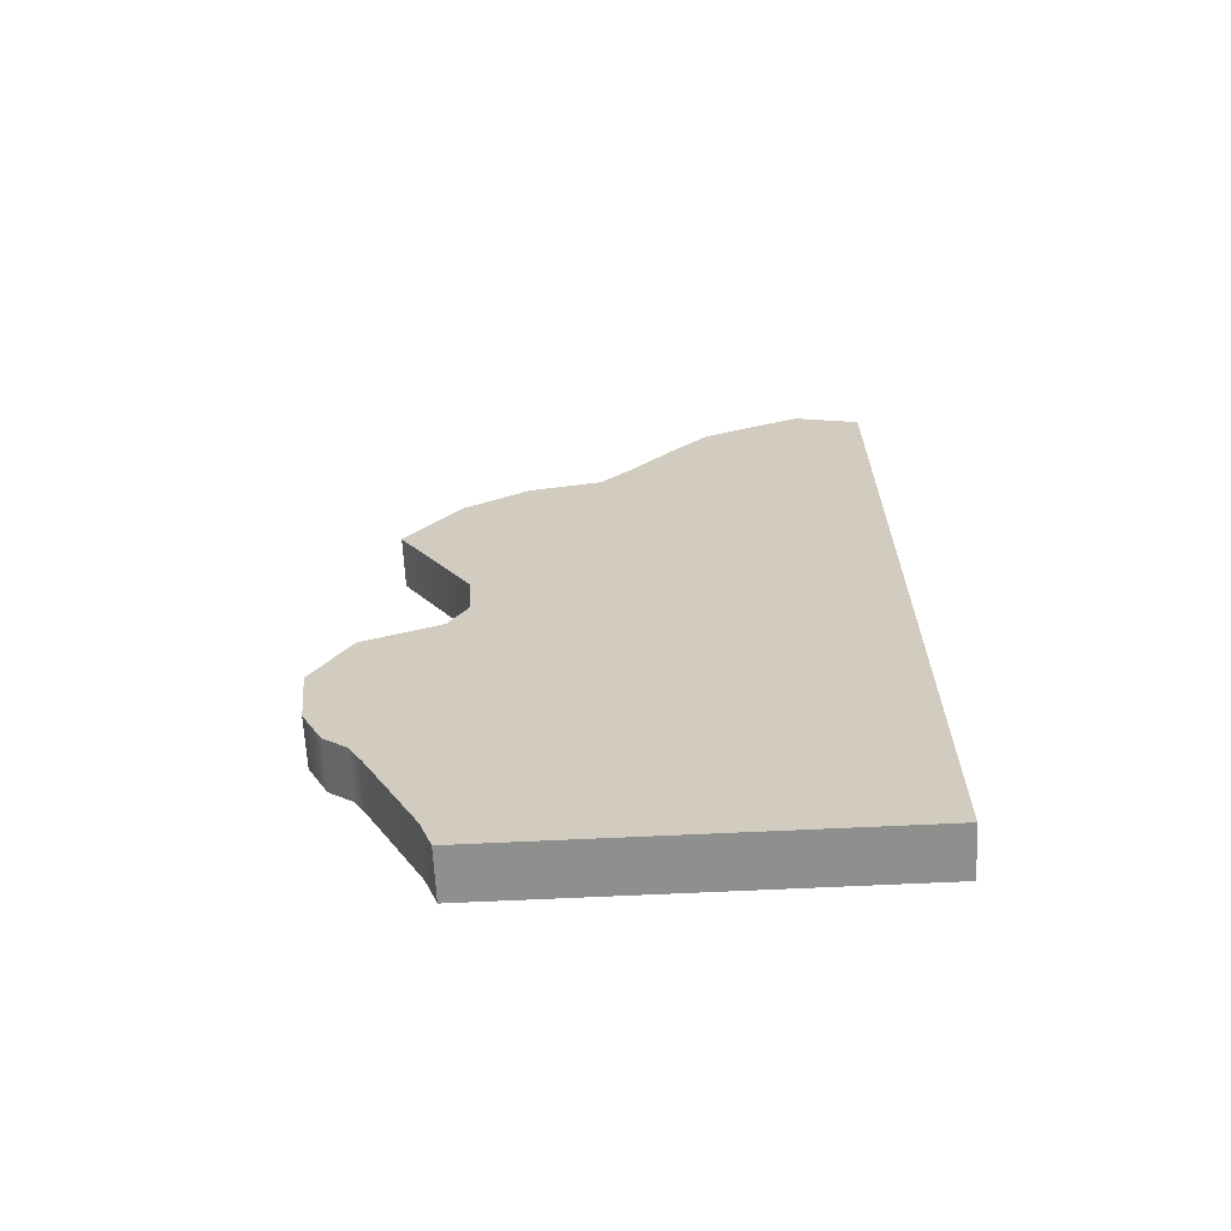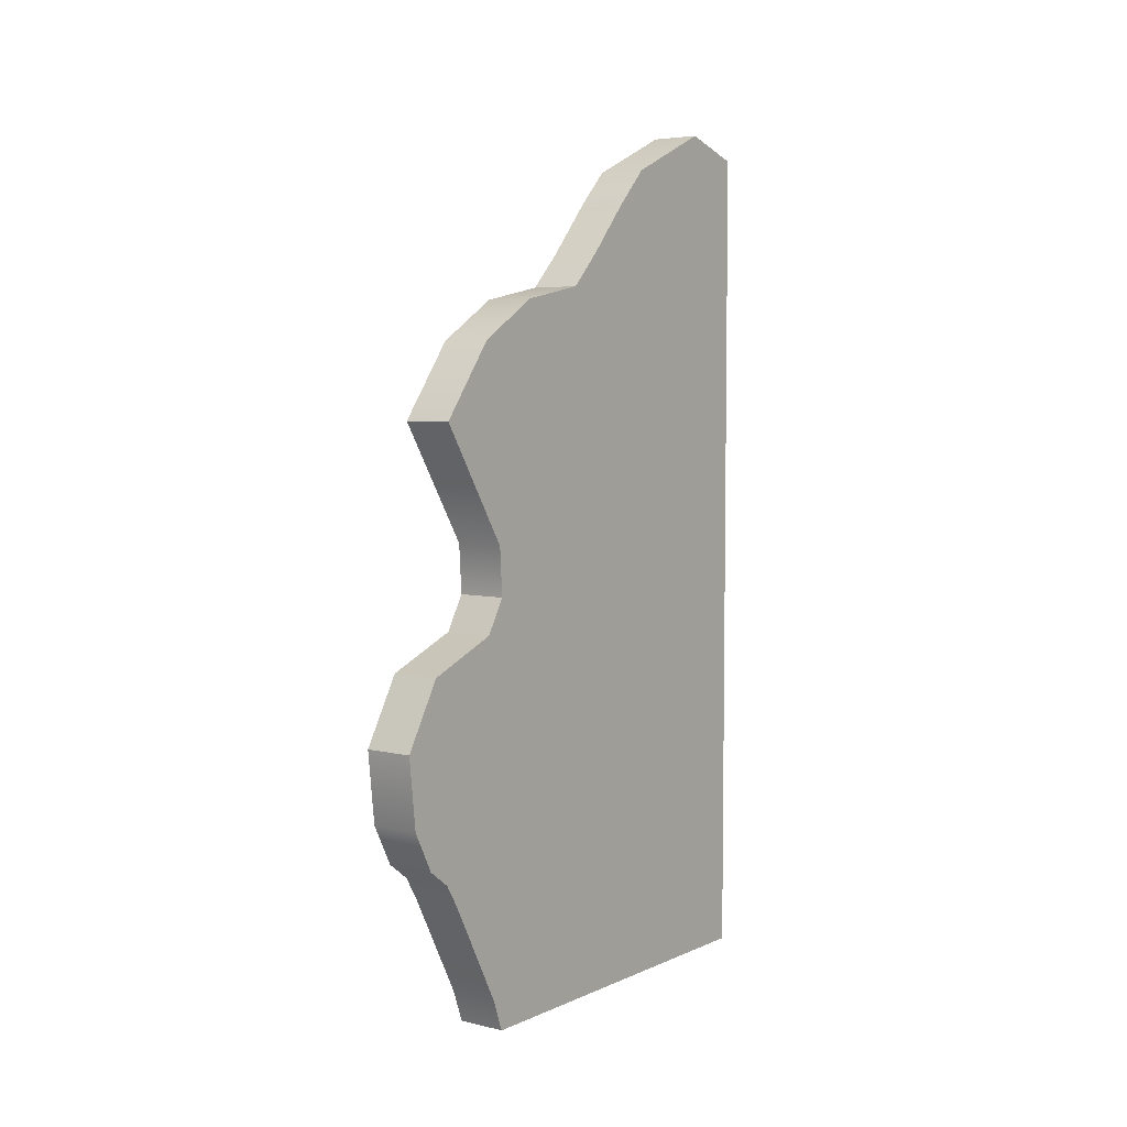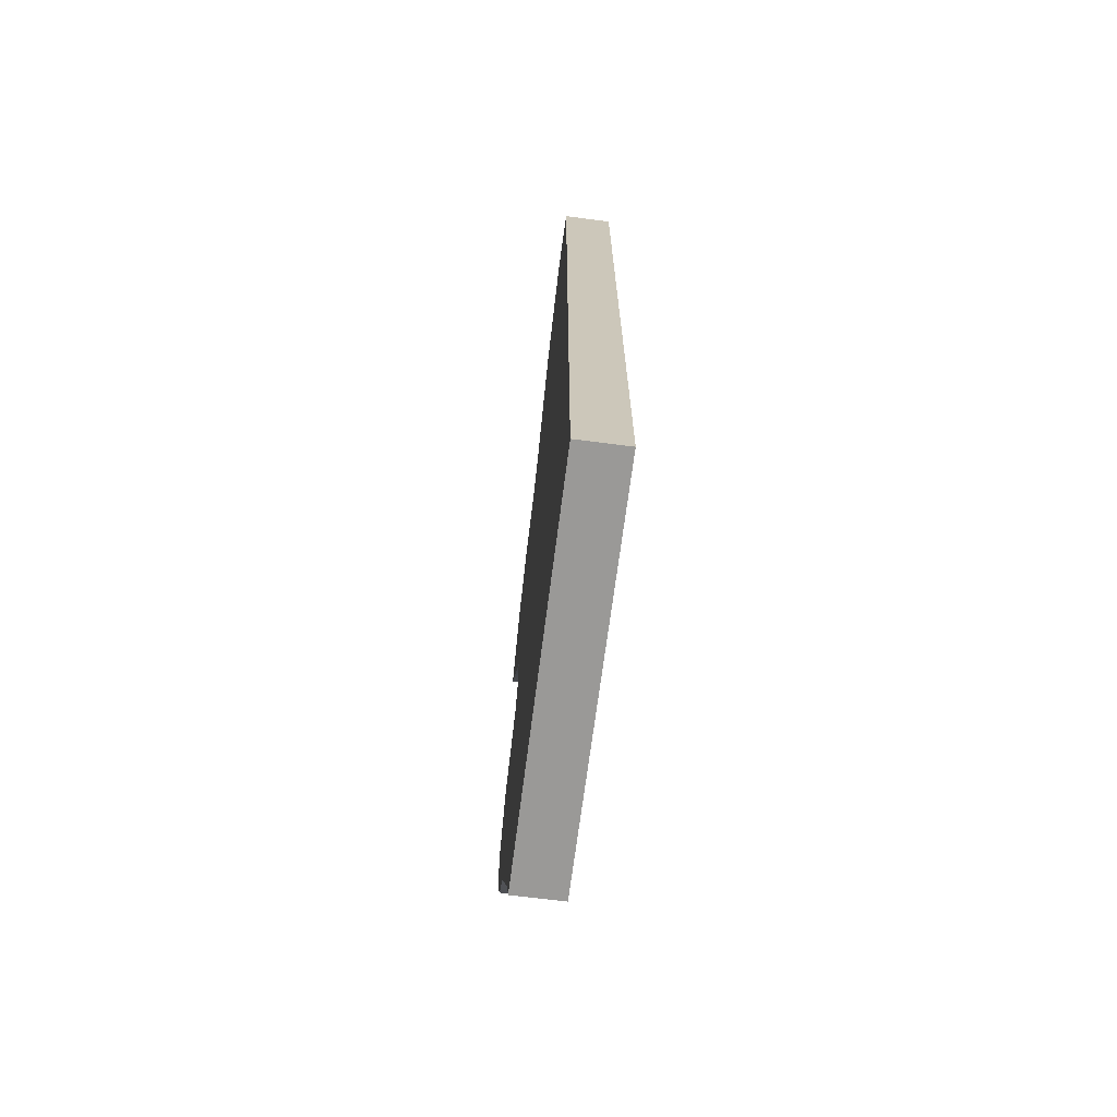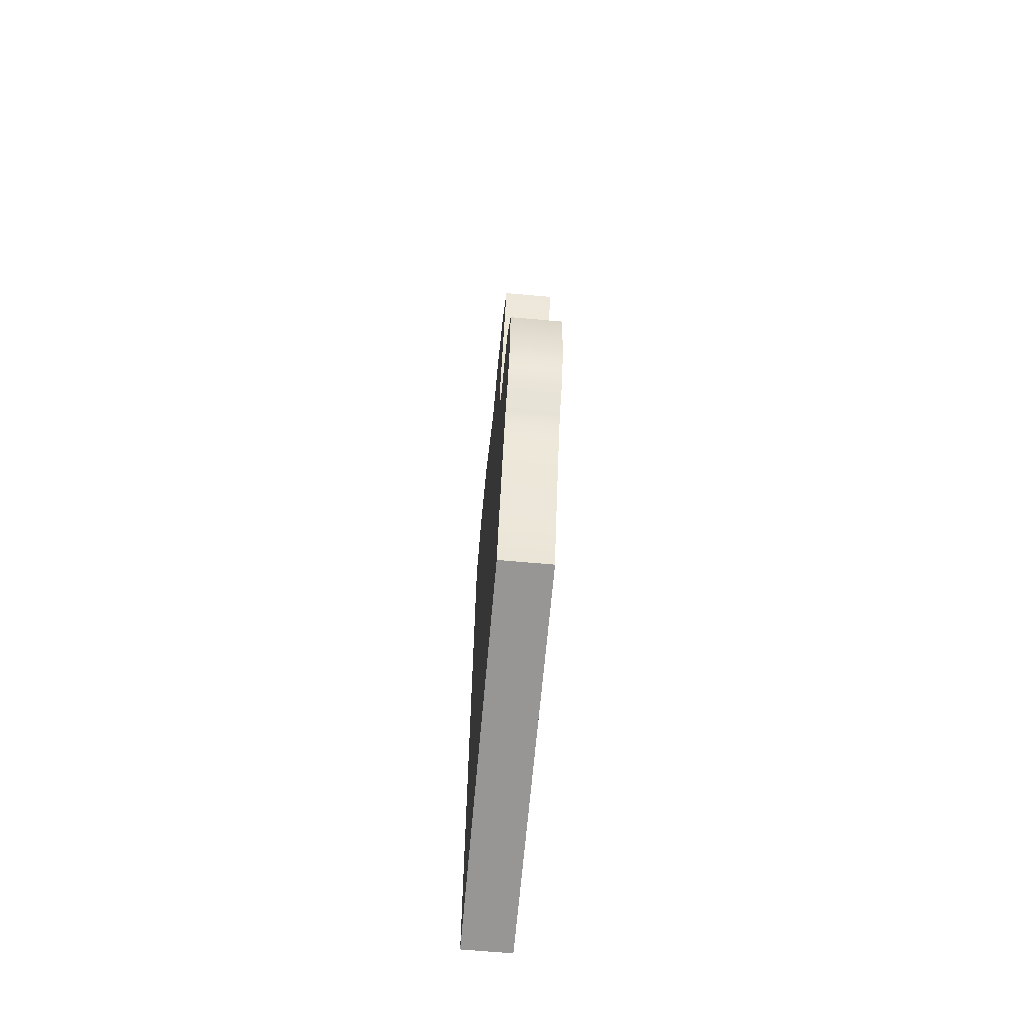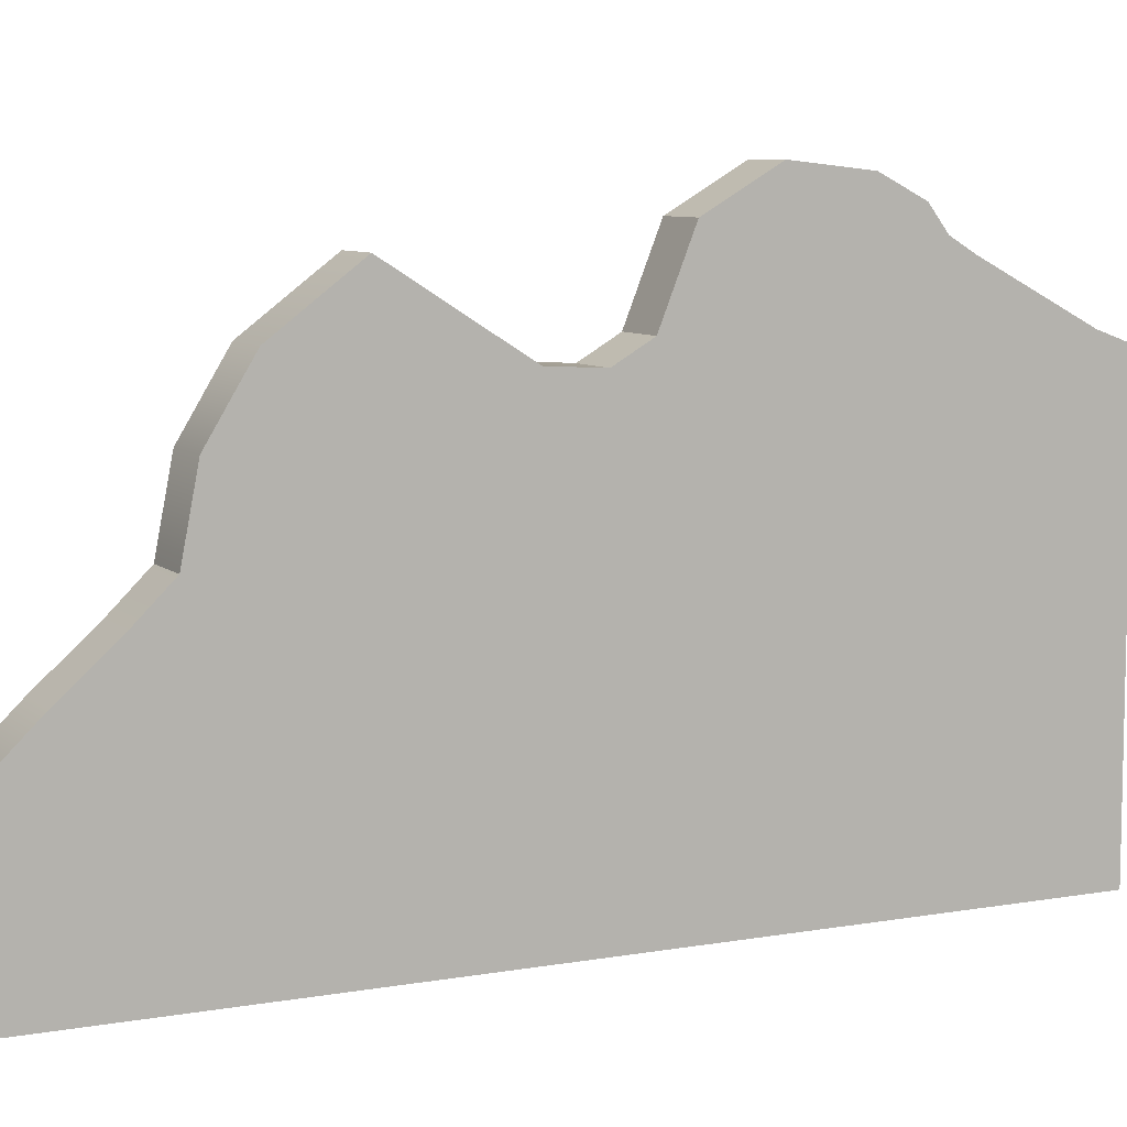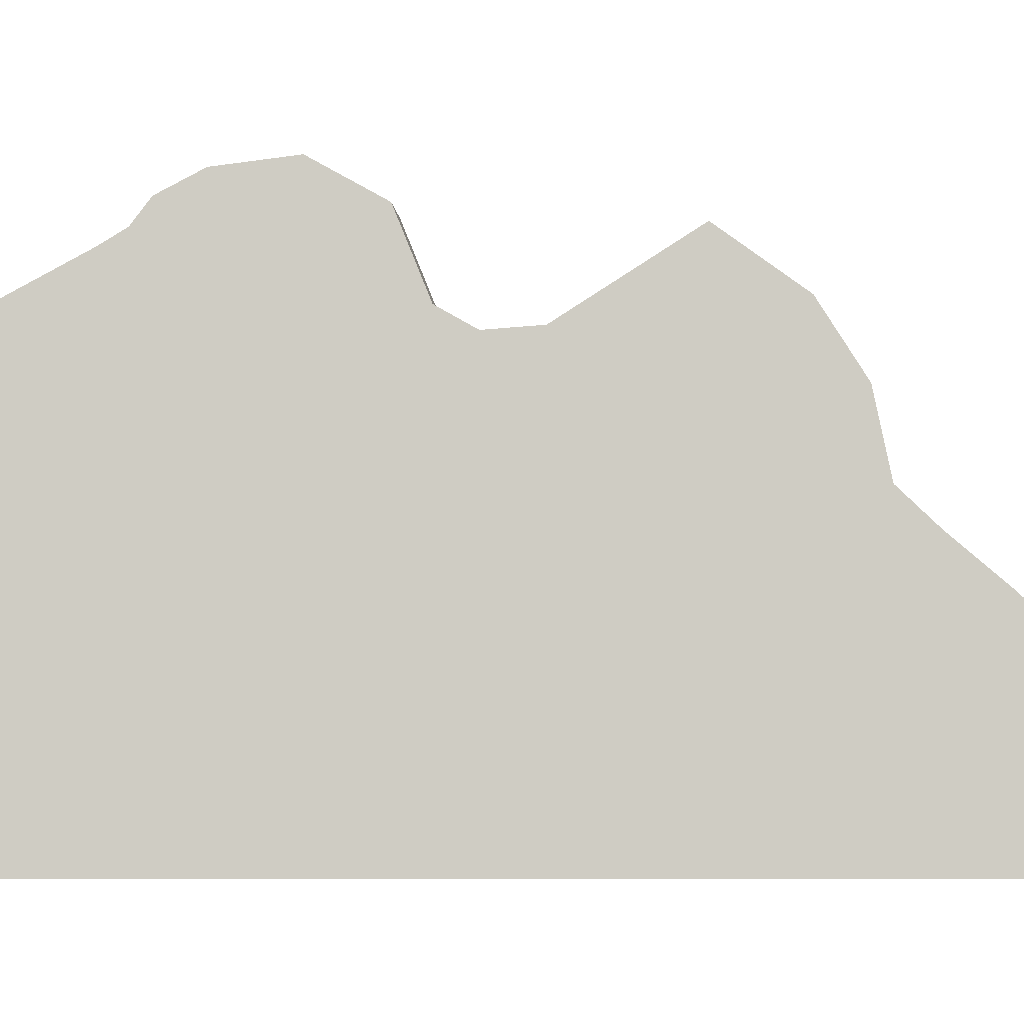
<metadata>
{"format":"obj","ext":"obj","renderer":"f3d","projection":"perspective","resolution":1024,"background":"white","views":[{"elev":-65.2,"azim":-87.2,"up":"+Z"},{"elev":5.2,"azim":-143.3,"up":"+Z"},{"elev":-69.0,"azim":-7.3,"up":"+Z"},{"elev":-67.9,"azim":174.9,"up":"+Z"},{"elev":8.0,"azim":63.9,"up":"+Y"},{"elev":-7.7,"azim":-84.8,"up":"+Y"}]}
</metadata>
<code>
o Cube.013_Cube.019
v 1 -14 -20
v 1 -14 14.47
v 1 1.957 -20
v 1 2.439 -18.68
v 1 4.595 -14.59
v 1 5.157 -13.66
v 1 6.081 -12.96
v 1 6.918 -11.33
v 1 7.233 -8.446
v 1 5.726 -5.819
v 1 2.646 -4.582
v 1 1.845 -3.205
v 1 1.966 -1.24
v 1 4.954 3.495
v 1 2.719 6.481
v 1 0.09029 8.094
v 1 -2.838 8.673
v 1 -4.196 10.06
v 1 -5.924 12.04
v 1 -7.38 13.55
v 1 -11.36 15.32
v -1 -14 -20
v -1 -14 14.47
v -1 1.957 -20
v -1 2.439 -18.68
v -1 4.595 -14.59
v -1 5.157 -13.66
v -1 6.081 -12.96
v -1 6.918 -11.33
v -1 7.233 -8.446
v -1 5.726 -5.819
v -1 2.646 -4.582
v -1 1.845 -3.205
v -1 1.966 -1.24
v -1 4.954 3.495
v -1 2.719 6.481
v -1 0.09029 8.094
v -0.9999 -2.838 8.673
v -0.9999 -4.196 10.06
v -0.9999 -5.924 12.04
v -1 -7.38 13.55
v -1 -11.36 15.32
f 1 3 4 5 6 7 8 9 10 11 12 13 14 15 16 17 18 19 20 21 2
f 22 23 42 41 40 39 38 37 36 35 34 33 32 31 30 29 28 27 26 25 24
f 3 1 22 24
f 1 2 23 22
f 4 3 24 25
f 5 4 25 26
f 6 5 26 27
f 7 6 27 28
f 8 7 28 29
f 9 8 29 30
f 10 9 30 31
f 11 10 31 32
f 12 11 32 33
f 13 12 33 34
f 14 13 34 35
f 15 14 35 36
f 16 15 36 37
f 17 16 37 38
f 18 17 38 39
f 19 18 39 40
f 20 19 40 41
f 21 20 41 42
f 2 21 42 23

</code>
